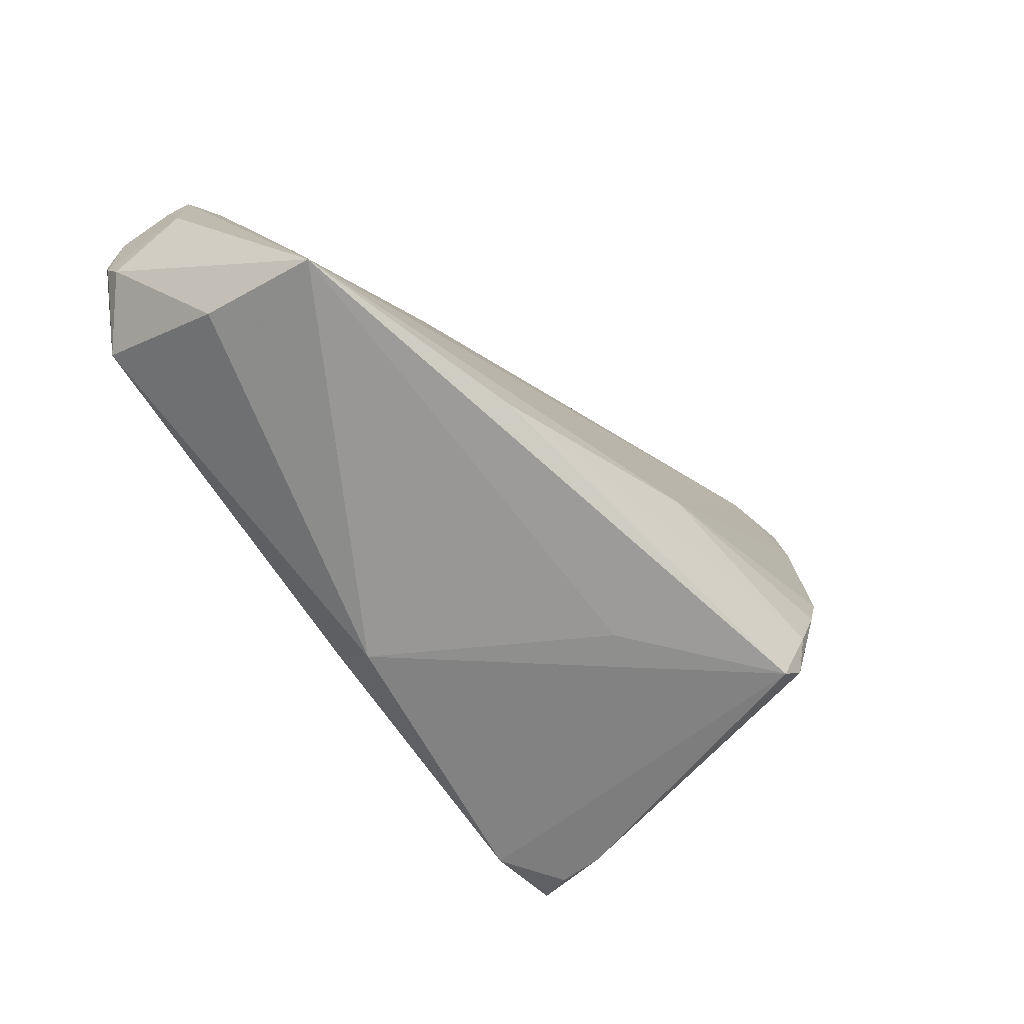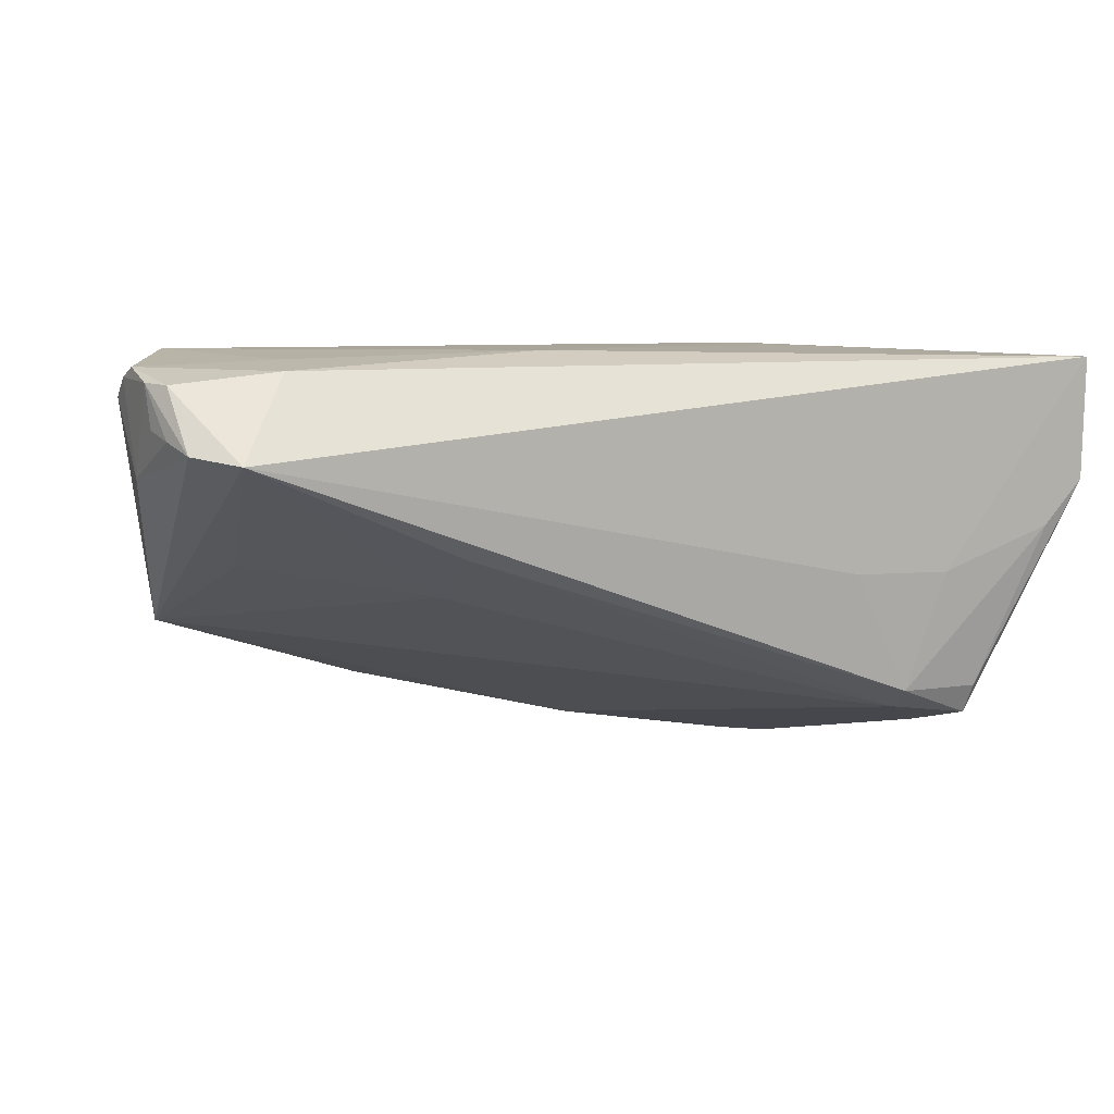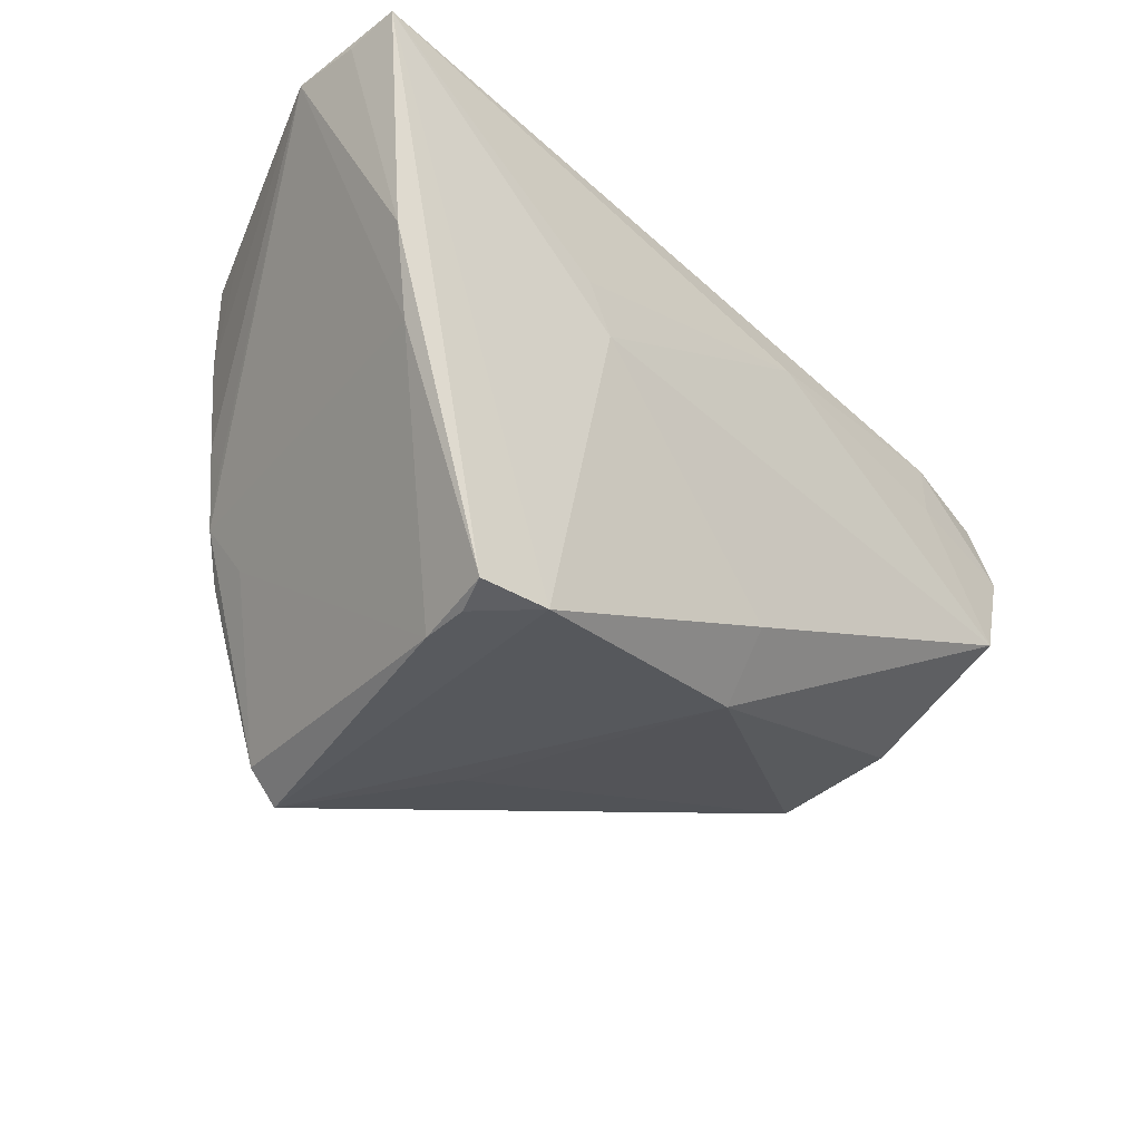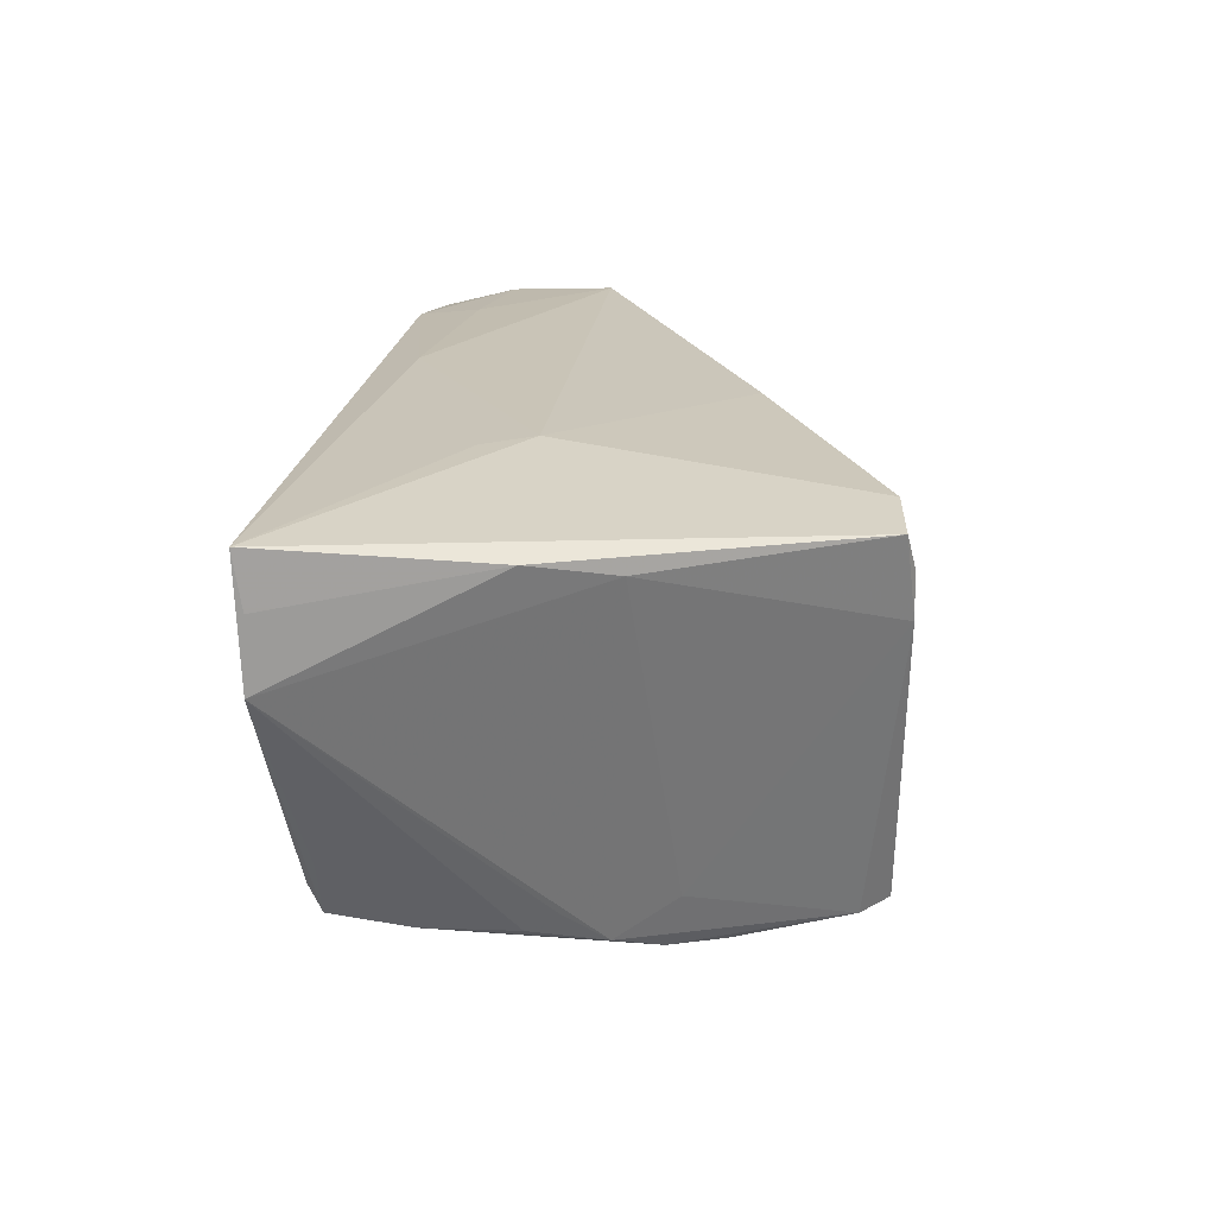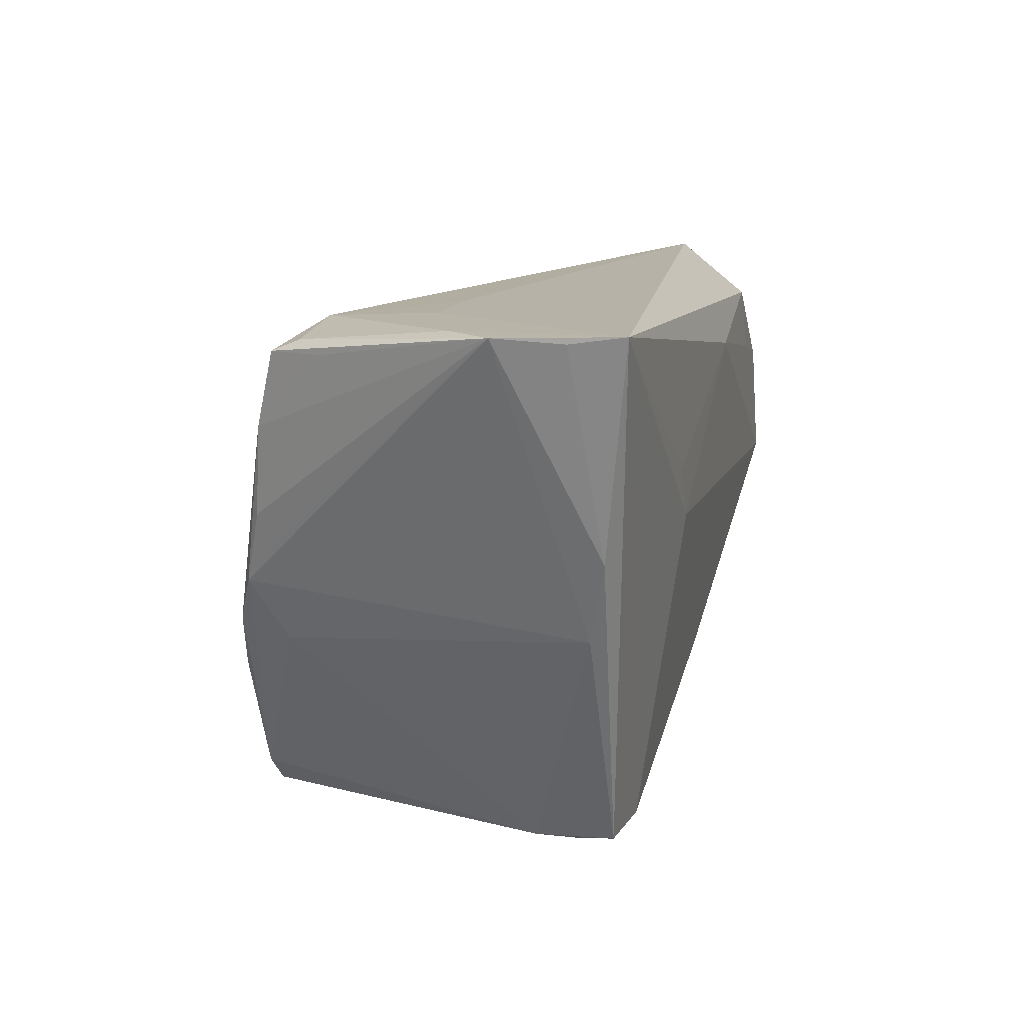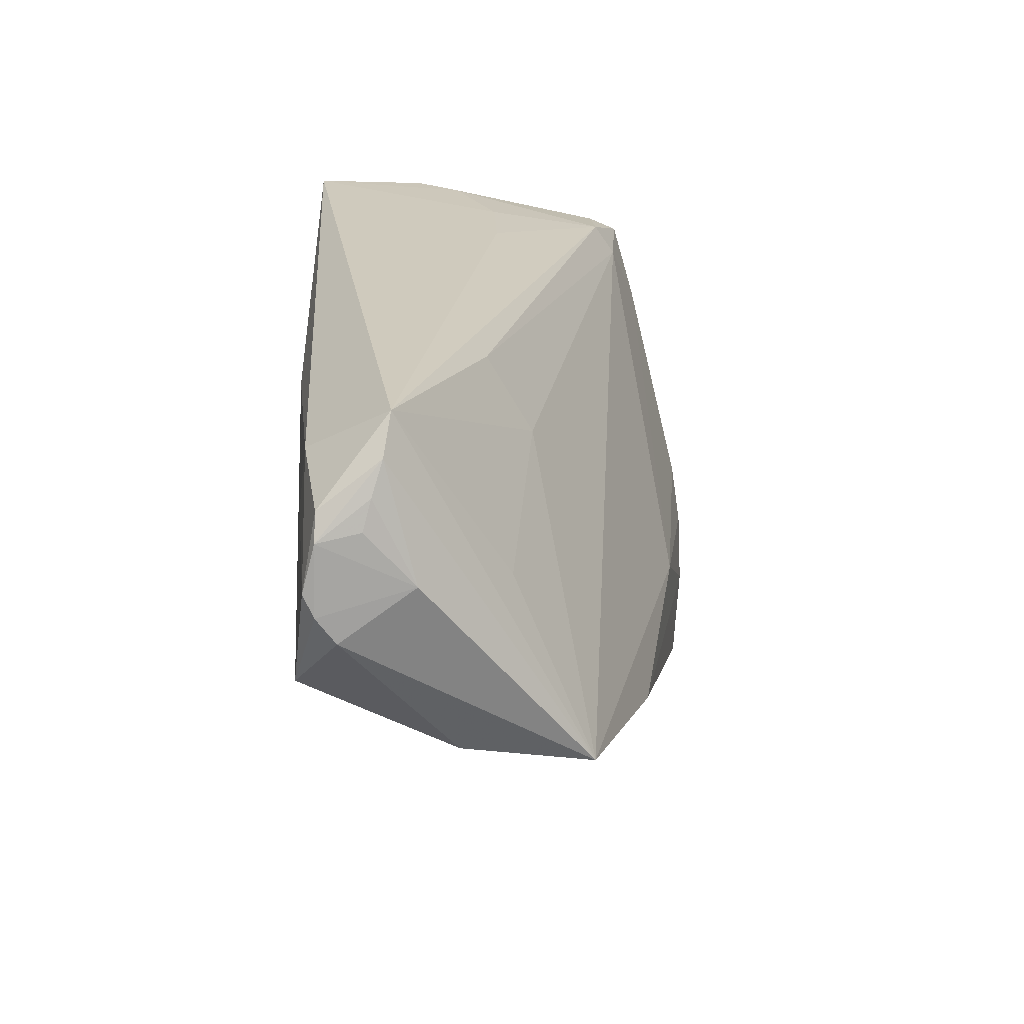
<metadata>
{"format":"obj","ext":"obj","renderer":"f3d","projection":"perspective","resolution":1024,"background":"white","views":[{"elev":-55.3,"azim":126.9,"up":"+Y"},{"elev":7.6,"azim":159.3,"up":"+Z"},{"elev":-36.5,"azim":-47.1,"up":"+Y"},{"elev":19.9,"azim":-87.9,"up":"+Z"},{"elev":12.9,"azim":-76.5,"up":"+Y"},{"elev":23.0,"azim":86.7,"up":"+Y"}]}
</metadata>
<code>
v -0.02469 -0.02778 -0.02532
v 0.05242 0.02413 0.0175
v 0.052 0.0227 0.02331
v -0.05021 0.0308 0.00529
v 0.02113 0.02872 0.00417
v 0.04883 -0.007508 0.008577
v -0.03493 -0.0301 0.02055
v -0.04933 0.006316 0.02187
v 0.04812 -0.009929 -0.006602
v -0.05483 0.03084 0.01066
v 0.05421 0.0143 0.02492
v -0.02513 0.01209 0.02627
v 0.05343 0.02076 0.01849
v -0.0221 0.006051 0.0264
v 0.01002 0.02195 0.0264
v -0.03803 0.003528 -0.01914
v -0.02637 -0.02996 0.02168
v -0.03817 0.007134 -0.02108
v -0.006573 -0.02749 -0.01044
v -0.02881 -0.01382 -0.0264
v -0.04247 0.02824 -0.01388
v -0.0331 -0.03116 0.01642
v -0.02511 -0.02158 -0.02634
v -0.04569 -0.003325 0.01968
v -0.05484 0.03141 0.02515
v 0.02126 0.0194 -0.001212
v 0.05093 0.02791 0.0162
v 0.004975 -0.01706 0.02397
v 0.05484 0.00871 0.02146
v -0.0324 0.02968 -0.01367
v 0.05407 0.01472 0.01289
v 0.006509 -0.02384 0.01738
v -0.03676 0.03091 0.0004006
v 0.0538 0.01977 0.02347
v -0.02105 -0.03141 -0.0251
v -0.03376 -0.008837 -0.01907
v 0.03887 0.01757 0.02562
v 0.04264 0.01076 0.00234
v -0.03205 -0.007171 -0.02566
v -0.03256 -0.03135 0.01078
v 0.04862 0.001357 0.0264
v 0.05469 0.0117 0.02372
v -0.02527 0.03094 0.0006176
v 0.046 0.03141 0.01527
v -0.04502 0.02695 -0.01074
v -0.04011 0.01782 -0.0199
v -0.04203 0.02678 -0.01738
v -0.005292 -0.01088 -0.02195
v 0.04004 0.02514 0.02468
v -0.03303 0.0258 -0.01629
v 0.02166 -0.01651 -0.01584
v -0.05484 0.03045 0.01883
v -0.03528 -0.001626 -0.0235
f 7 25 8
f 6 41 32
f 41 15 14
f 29 41 6
f 52 25 10
f 10 8 52
f 52 8 25
f 30 44 5
f 34 27 3
f 27 44 3
f 21 47 10
f 30 47 21
f 45 46 10
f 10 47 45
f 45 47 46
f 10 46 18
f 46 53 18
f 24 8 10
f 10 53 24
f 7 8 24
f 17 25 7
f 17 14 25
f 7 22 17
f 35 32 17
f 12 15 25
f 25 14 12
f 12 14 15
f 34 3 11
f 25 44 43
f 43 33 25
f 43 44 30
f 30 33 43
f 31 13 34
f 25 15 49
f 49 11 3
f 49 44 25
f 49 3 44
f 19 32 35
f 4 21 10
f 30 21 4
f 4 33 30
f 10 25 4
f 25 33 4
f 16 53 10
f 10 18 16
f 16 18 53
f 36 24 53
f 53 1 36
f 40 22 7
f 7 24 40
f 40 1 35
f 24 36 40
f 40 36 1
f 35 17 40
f 40 17 22
f 41 14 28
f 14 17 28
f 28 32 41
f 28 17 32
f 41 29 42
f 42 11 41
f 34 11 42
f 42 31 34
f 29 31 42
f 2 31 27
f 13 31 2
f 2 27 34
f 34 13 2
f 41 11 37
f 11 49 37
f 37 15 41
f 37 49 15
f 35 1 23
f 1 20 23
f 39 1 53
f 39 20 1
f 39 53 46
f 9 44 27
f 27 31 9
f 9 29 6
f 9 31 29
f 6 32 9
f 9 19 35
f 32 19 9
f 20 39 48
f 48 23 20
f 48 39 46
f 26 5 44
f 35 23 51
f 23 48 51
f 51 9 35
f 51 48 9
f 44 9 38
f 38 26 44
f 9 26 38
f 30 5 50
f 5 26 50
f 50 26 9
f 9 48 50
f 50 47 30
f 46 47 50
f 50 48 46

</code>
